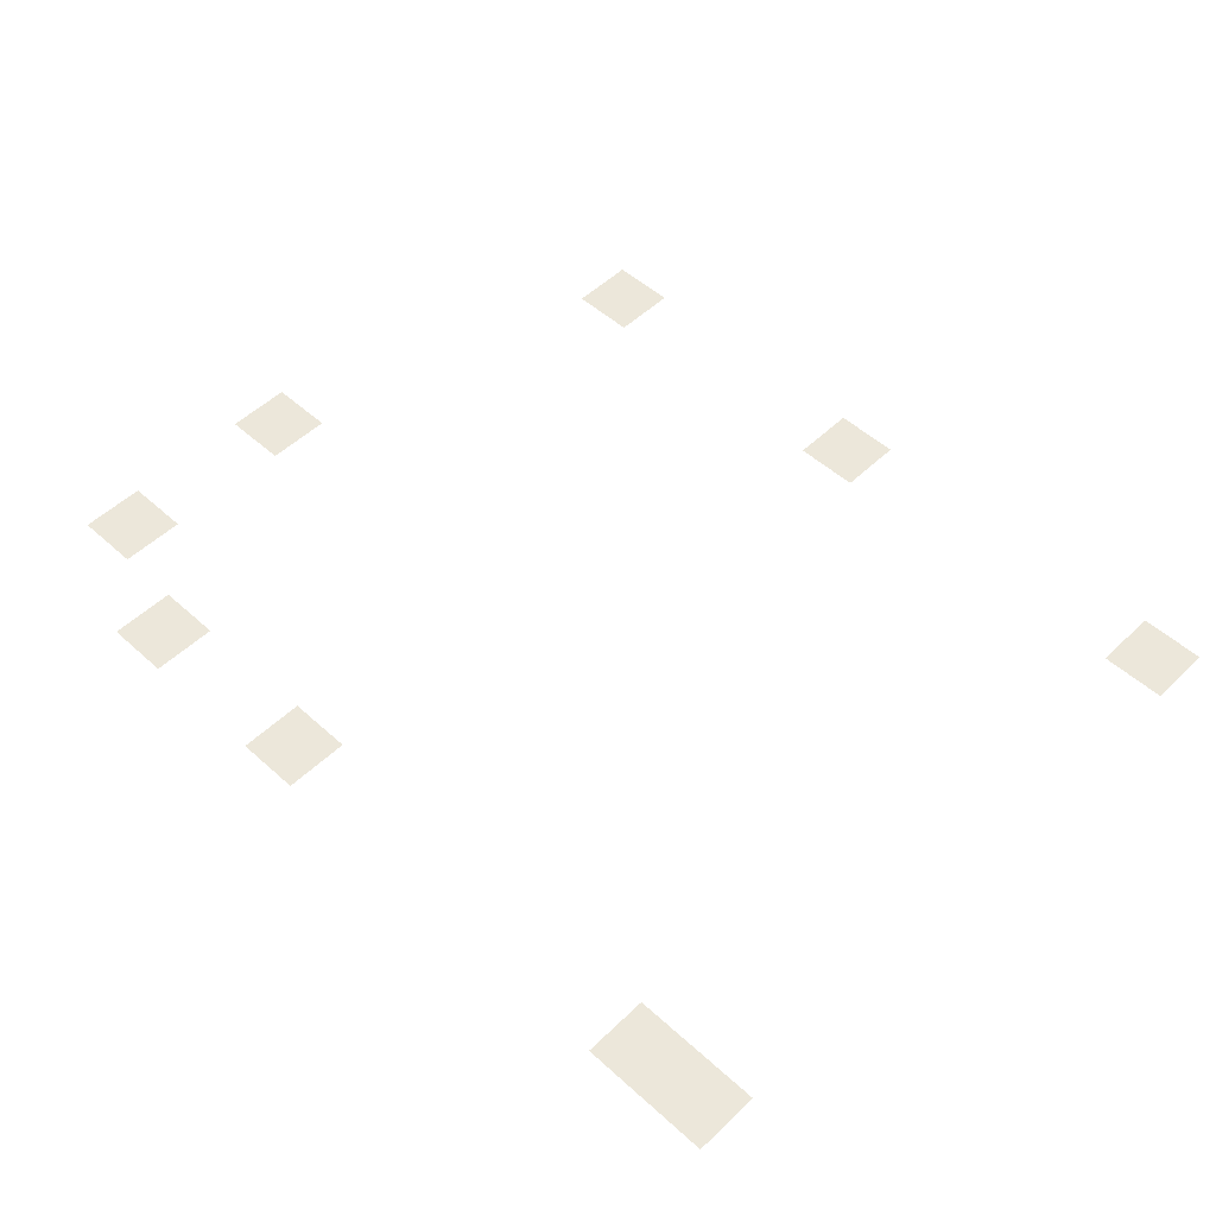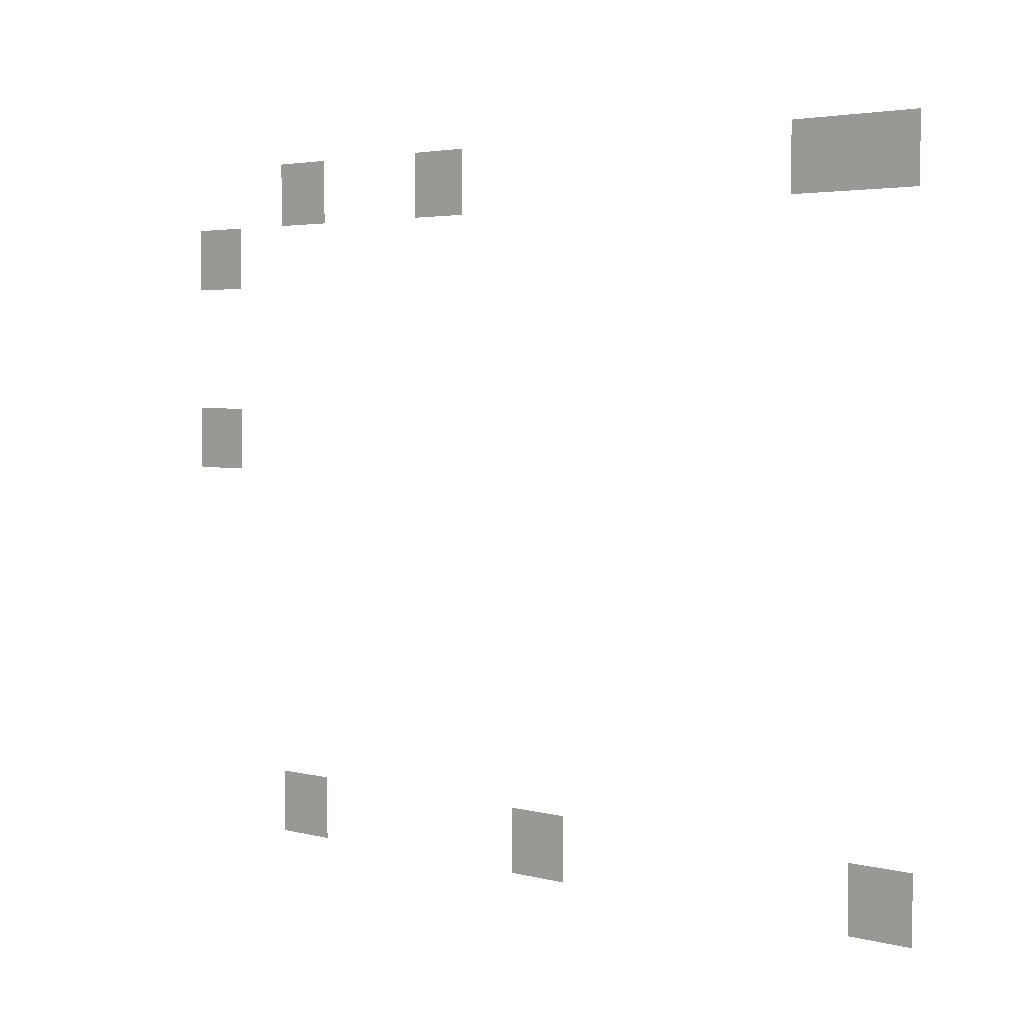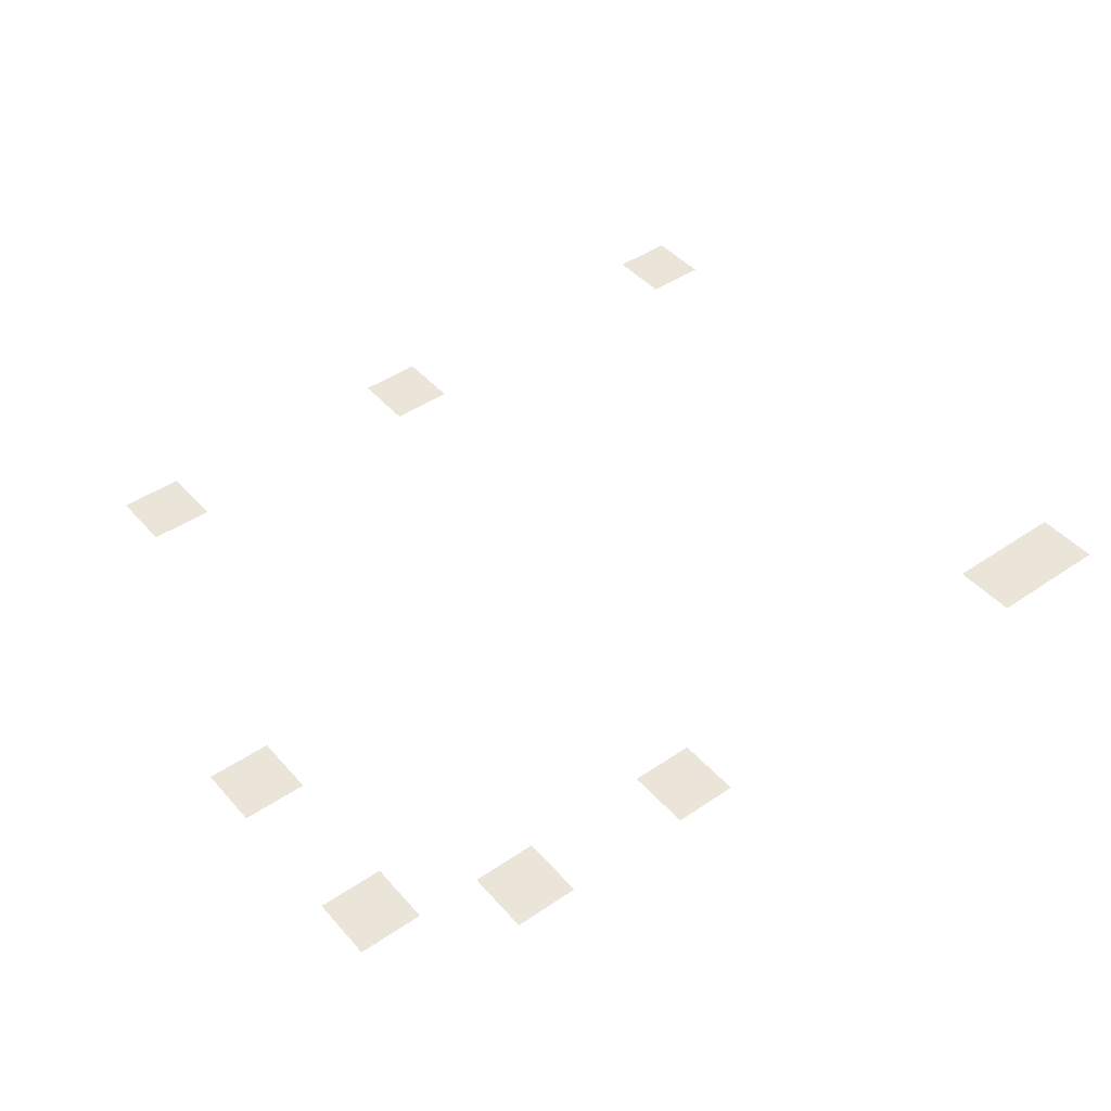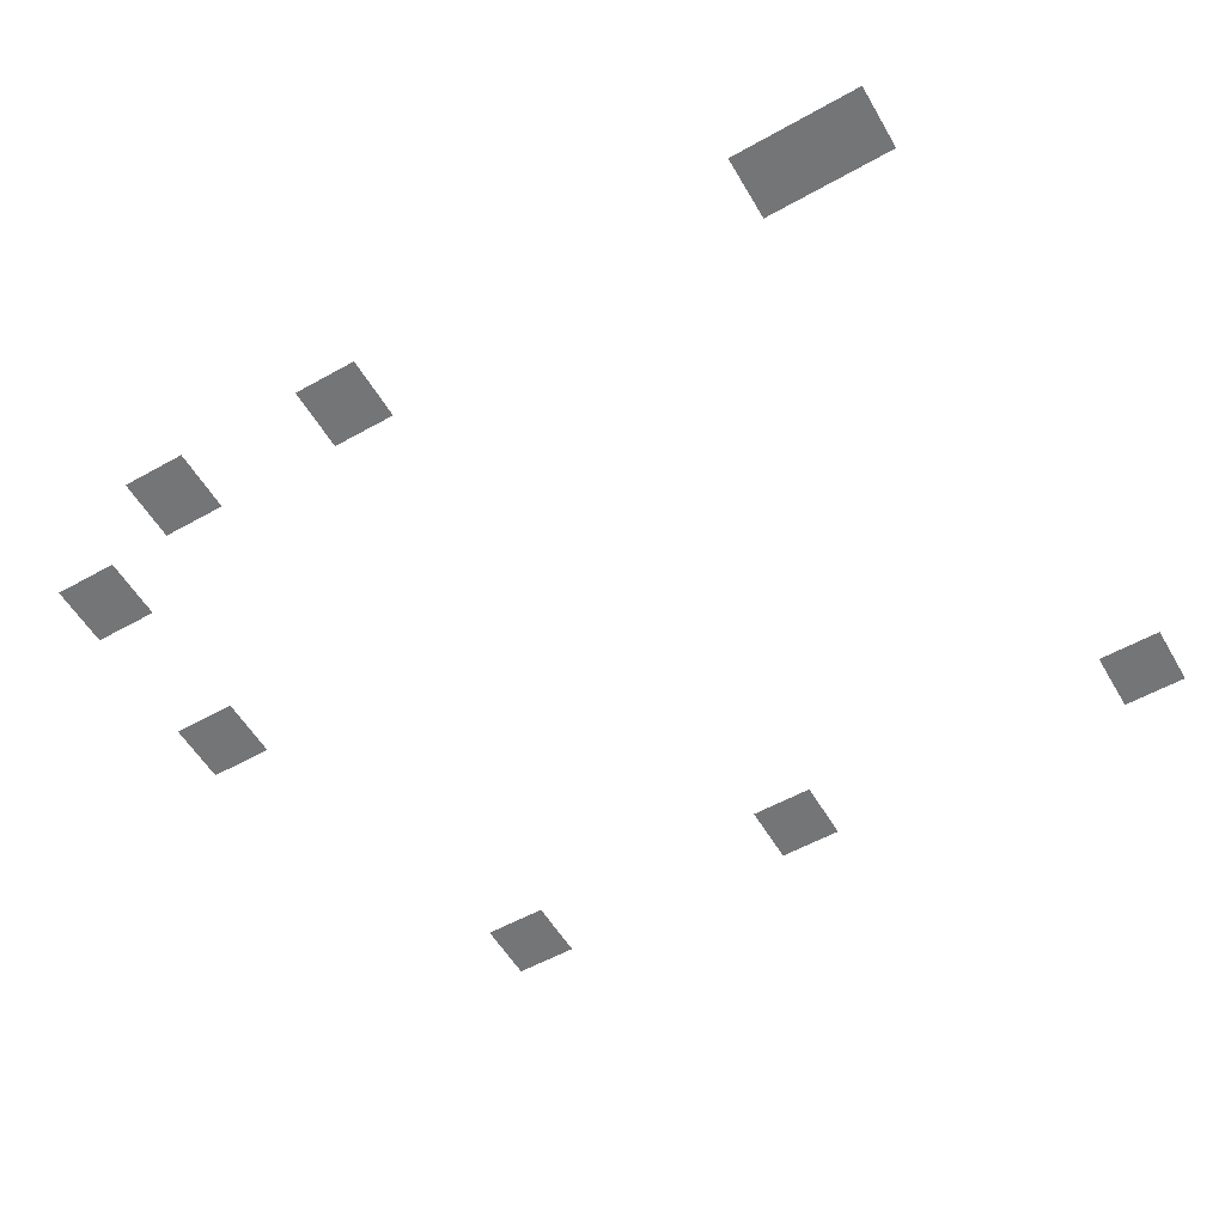
<metadata>
{"format":"obj","ext":"obj","renderer":"f3d","projection":"perspective","resolution":1024,"background":"white","views":[{"elev":51.8,"azim":-135.8,"up":"+Z"},{"elev":3.4,"azim":-139.0,"up":"+Y"},{"elev":44.7,"azim":141.7,"up":"+Z"},{"elev":-56.4,"azim":-149.7,"up":"+Z"}]}
</metadata>
<code>
v -144 -72 0
v -168 -72 0
v -168 -48 0
v -144 -48 0
v -168 -72 0
v -192 -72 0
v -192 -48 0
v -168 -48 0
v -288 -72 0
v -312 -72 0
v -312 -48 0
v -288 -48 0
v -312 -72 0
v -336 -72 0
v -336 -48 0
v -312 -48 0
v -624 -72 0
v -648 -72 0
v -648 -48 0
v -624 -48 0
v -648 -72 0
v -672 -72 0
v -672 -48 0
v -648 -48 0
v -672 -72 0
v -696 -72 0
v -696 -48 0
v -672 -48 0
v -696 -72 0
v -720 -72 0
v -720 -48 0
v -696 -48 0
v -144 -96 0
v -168 -96 0
v -168 -72 0
v -144 -72 0
v -168 -96 0
v -192 -96 0
v -192 -72 0
v -168 -72 0
v -288 -96 0
v -312 -96 0
v -312 -72 0
v -288 -72 0
v -312 -96 0
v -336 -96 0
v -336 -72 0
v -312 -72 0
v -624 -96 0
v -648 -96 0
v -648 -72 0
v -624 -72 0
v -648 -96 0
v -672 -96 0
v -672 -72 0
v -648 -72 0
v -672 -96 0
v -696 -96 0
v -696 -72 0
v -672 -72 0
v -696 -96 0
v -720 -96 0
v -720 -72 0
v -696 -72 0
v -48 -120 0
v -72 -120 0
v -72 -96 0
v -48 -96 0
v -72 -120 0
v -96 -120 0
v -96 -96 0
v -72 -96 0
v -48 -144 0
v -72 -144 0
v -72 -120 0
v -48 -120 0
v -72 -144 0
v -96 -144 0
v -96 -120 0
v -72 -120 0
v -48 -264 0
v -72 -264 0
v -72 -240 0
v -48 -240 0
v -72 -264 0
v -96 -264 0
v -96 -240 0
v -72 -240 0
v -48 -288 0
v -72 -288 0
v -72 -264 0
v -48 -264 0
v -72 -288 0
v -96 -288 0
v -96 -264 0
v -72 -264 0
v -144 -552 0
v -168 -552 0
v -168 -528 0
v -144 -528 0
v -168 -552 0
v -192 -552 0
v -192 -528 0
v -168 -528 0
v -384 -552 0
v -408 -552 0
v -408 -528 0
v -384 -528 0
v -408 -552 0
v -432 -552 0
v -432 -528 0
v -408 -528 0
v -672 -552 0
v -696 -552 0
v -696 -528 0
v -672 -528 0
v -696 -552 0
v -720 -552 0
v -720 -528 0
v -696 -528 0
v -144 -576 0
v -168 -576 0
v -168 -552 0
v -144 -552 0
v -168 -576 0
v -192 -576 0
v -192 -552 0
v -168 -552 0
v -384 -576 0
v -408 -576 0
v -408 -552 0
v -384 -552 0
v -408 -576 0
v -432 -576 0
v -432 -552 0
v -408 -552 0
v -672 -576 0
v -696 -576 0
v -696 -552 0
v -672 -552 0
v -696 -576 0
v -720 -576 0
v -720 -552 0
v -696 -552 0
g BossRoom-Alt_mesh_0005
f 1 2 3 4
f 5 6 7 8
f 9 10 11 12
f 13 14 15 16
f 17 18 19 20
f 21 22 23 24
f 25 26 27 28
f 29 30 31 32
f 33 34 35 36
f 37 38 39 40
f 41 42 43 44
f 45 46 47 48
f 49 50 51 52
f 53 54 55 56
f 57 58 59 60
f 61 62 63 64
f 65 66 67 68
f 69 70 71 72
f 73 74 75 76
f 77 78 79 80
f 81 82 83 84
f 85 86 87 88
f 89 90 91 92
f 93 94 95 96
f 97 98 99 100
f 101 102 103 104
f 105 106 107 108
f 109 110 111 112
f 113 114 115 116
f 117 118 119 120
f 121 122 123 124
f 125 126 127 128
f 129 130 131 132
f 133 134 135 136
f 137 138 139 140
f 141 142 143 144

</code>
